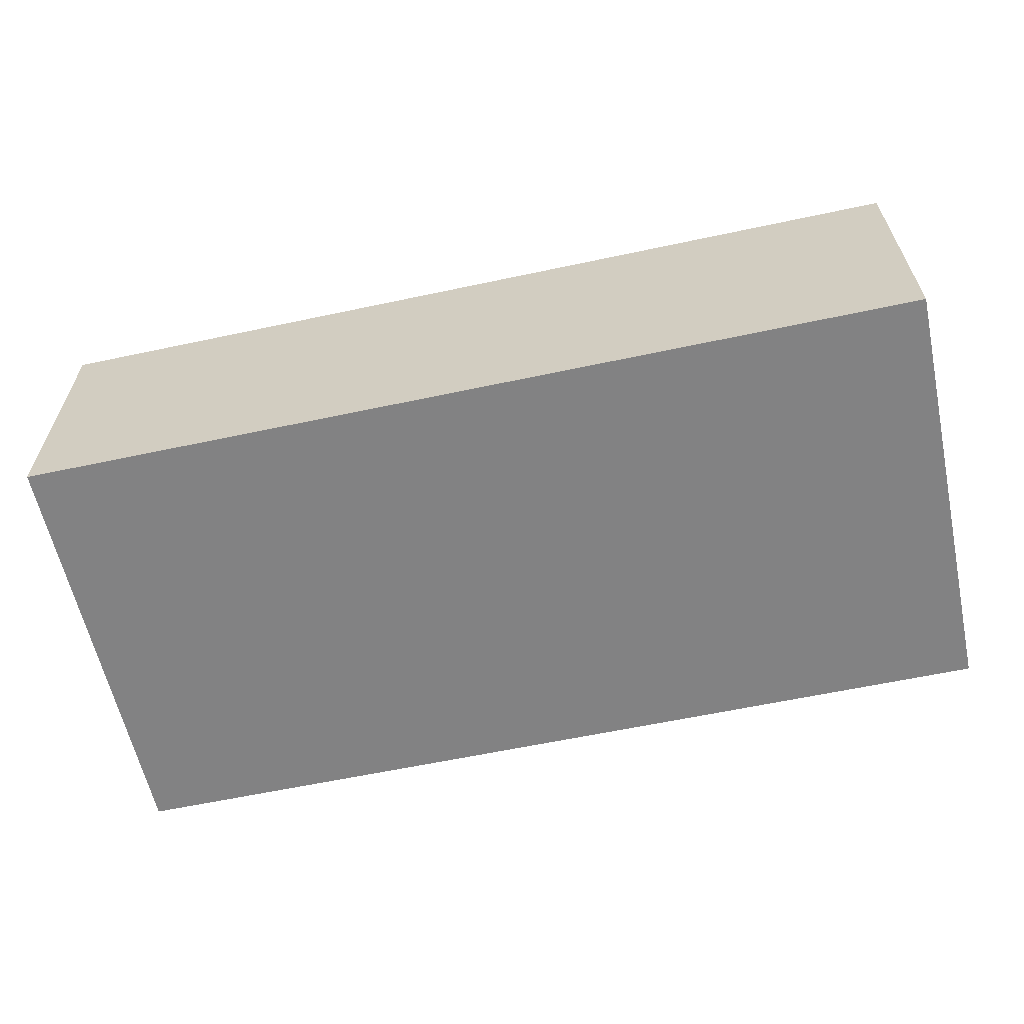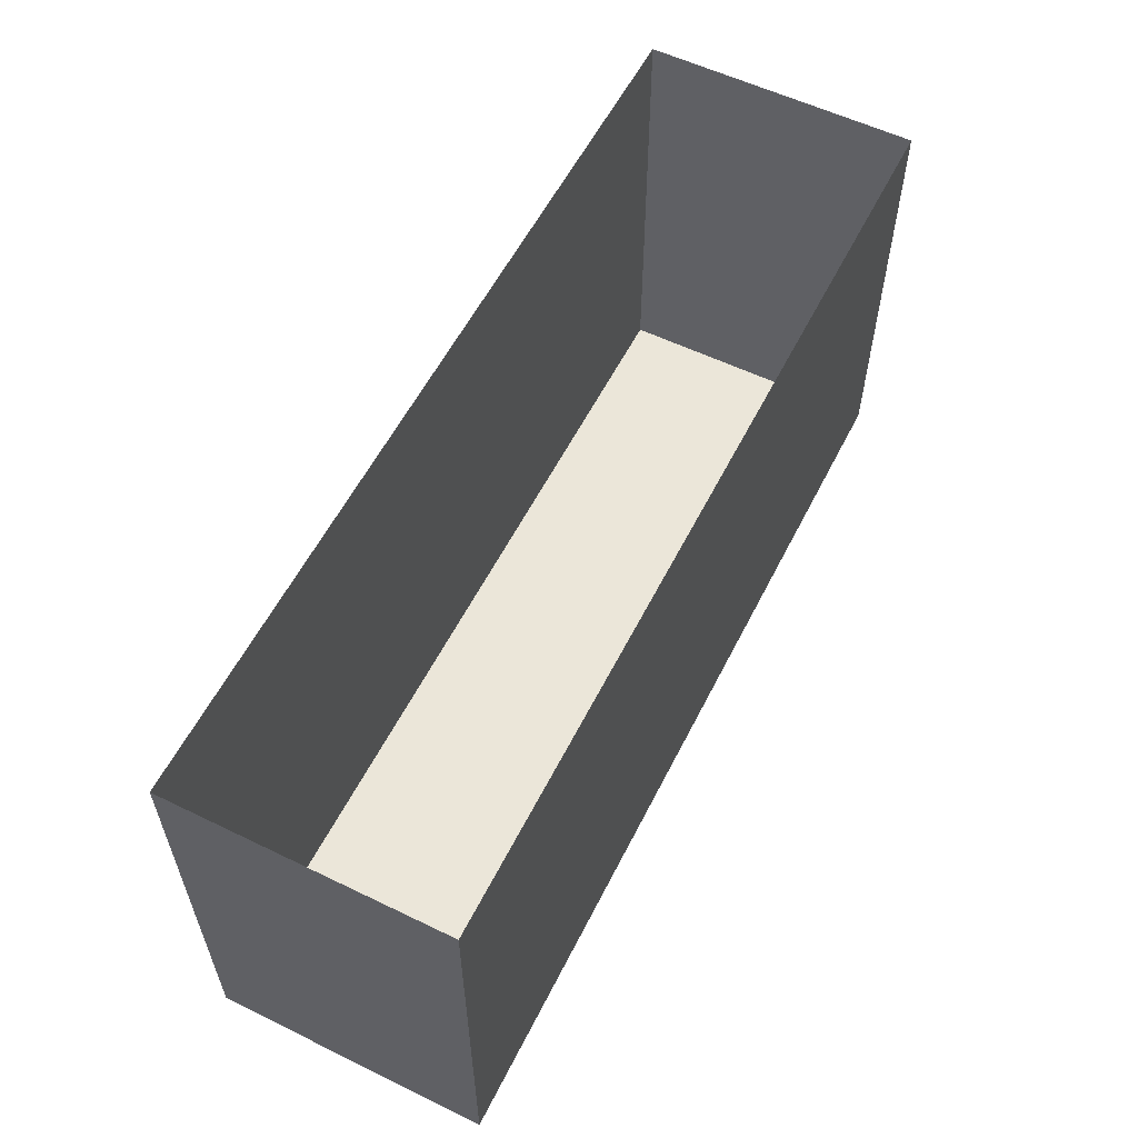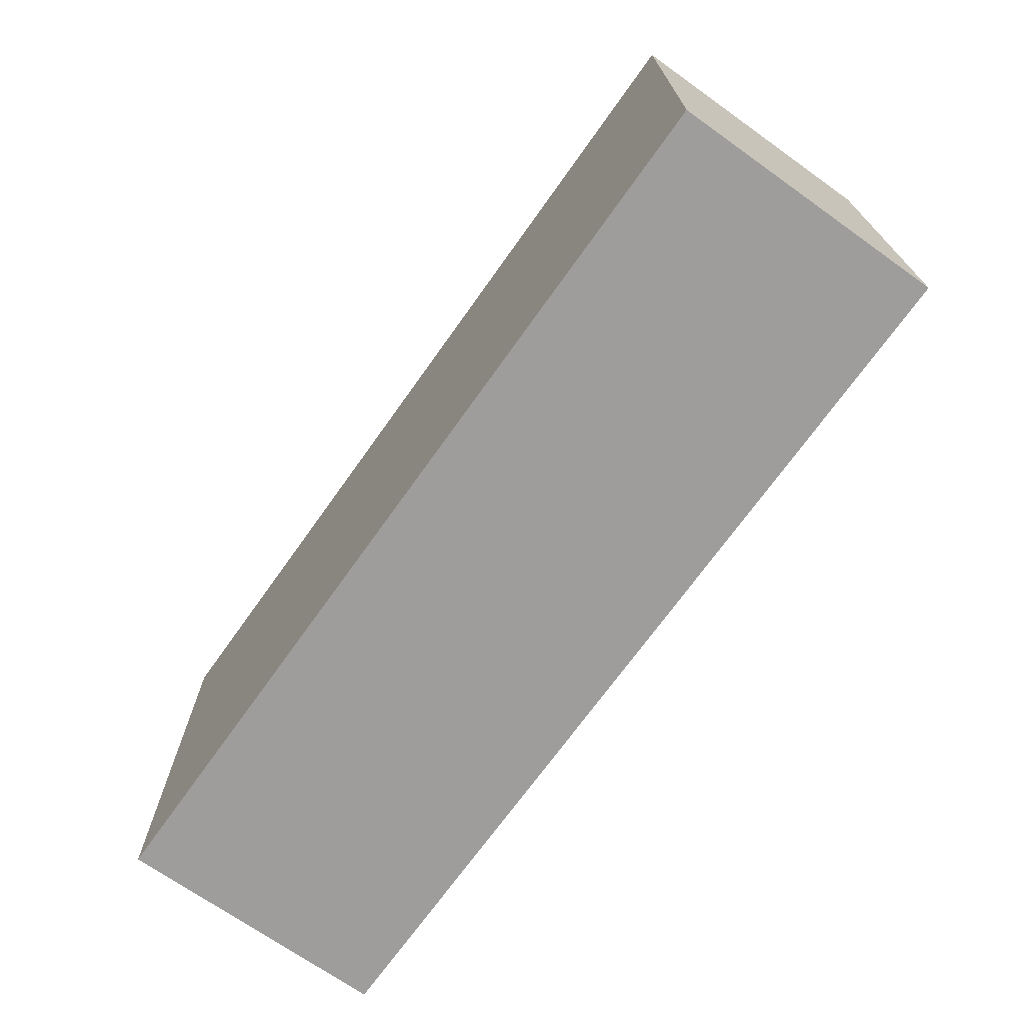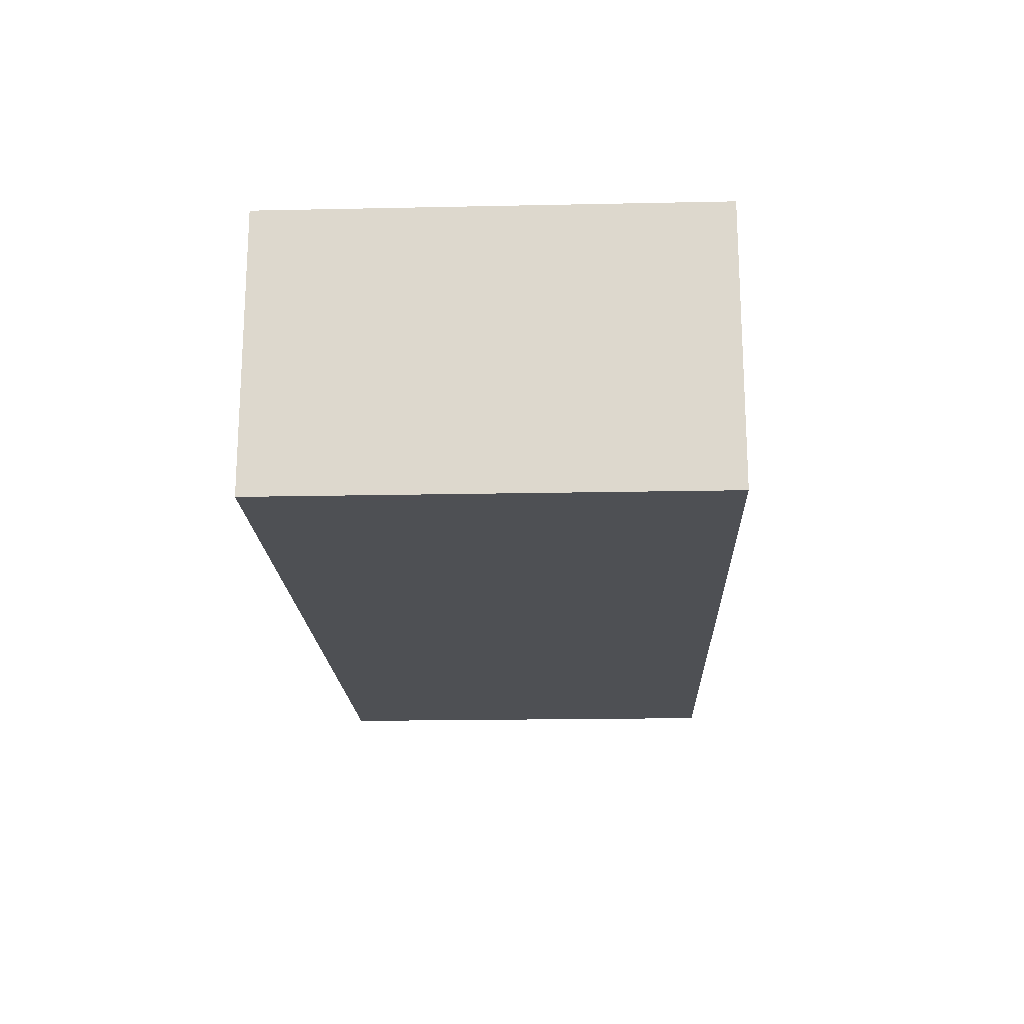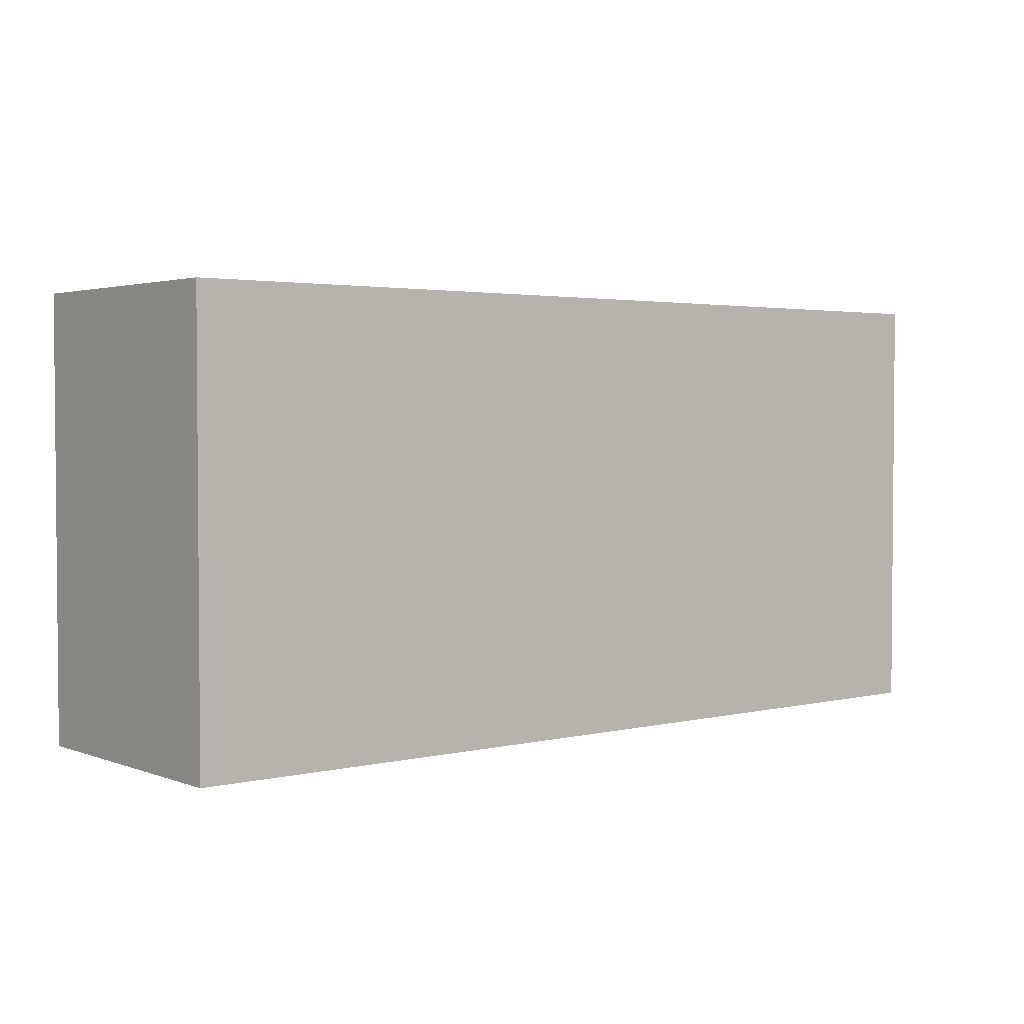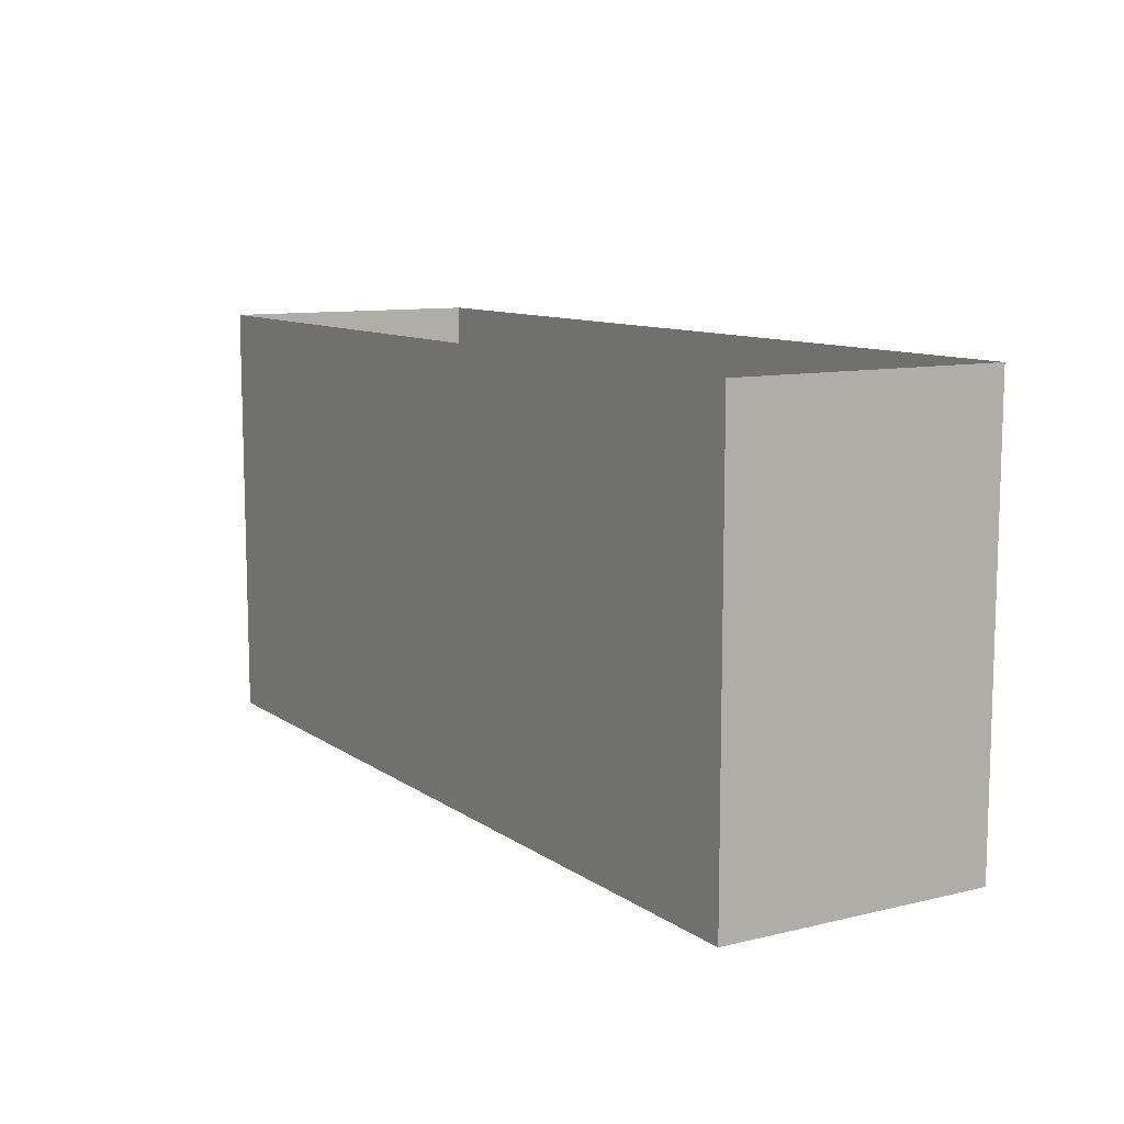
<metadata>
{"format":"obj","ext":"obj","renderer":"f3d","projection":"perspective","resolution":1024,"background":"white","views":[{"elev":-60.9,"azim":-167.7,"up":"+Y"},{"elev":57.5,"azim":-63.3,"up":"+Z"},{"elev":-70.4,"azim":-125.4,"up":"+Z"},{"elev":-18.6,"azim":-87.7,"up":"+Y"},{"elev":2.8,"azim":-39.0,"up":"+Z"},{"elev":10.1,"azim":58.7,"up":"+Z"}]}
</metadata>
<code>
v  -500 0 240
v  500 0 240
v  500 0 -240
v  -500 0 -240
v  -500 300 240
v  -500 300 -240
v  500 300 -240
v  500 300 240
g Box001
f 1 2 3 4
f 5 6 7 8
f 2 8 7 3
f 3 7 6 4
f 4 6 5 1

</code>
